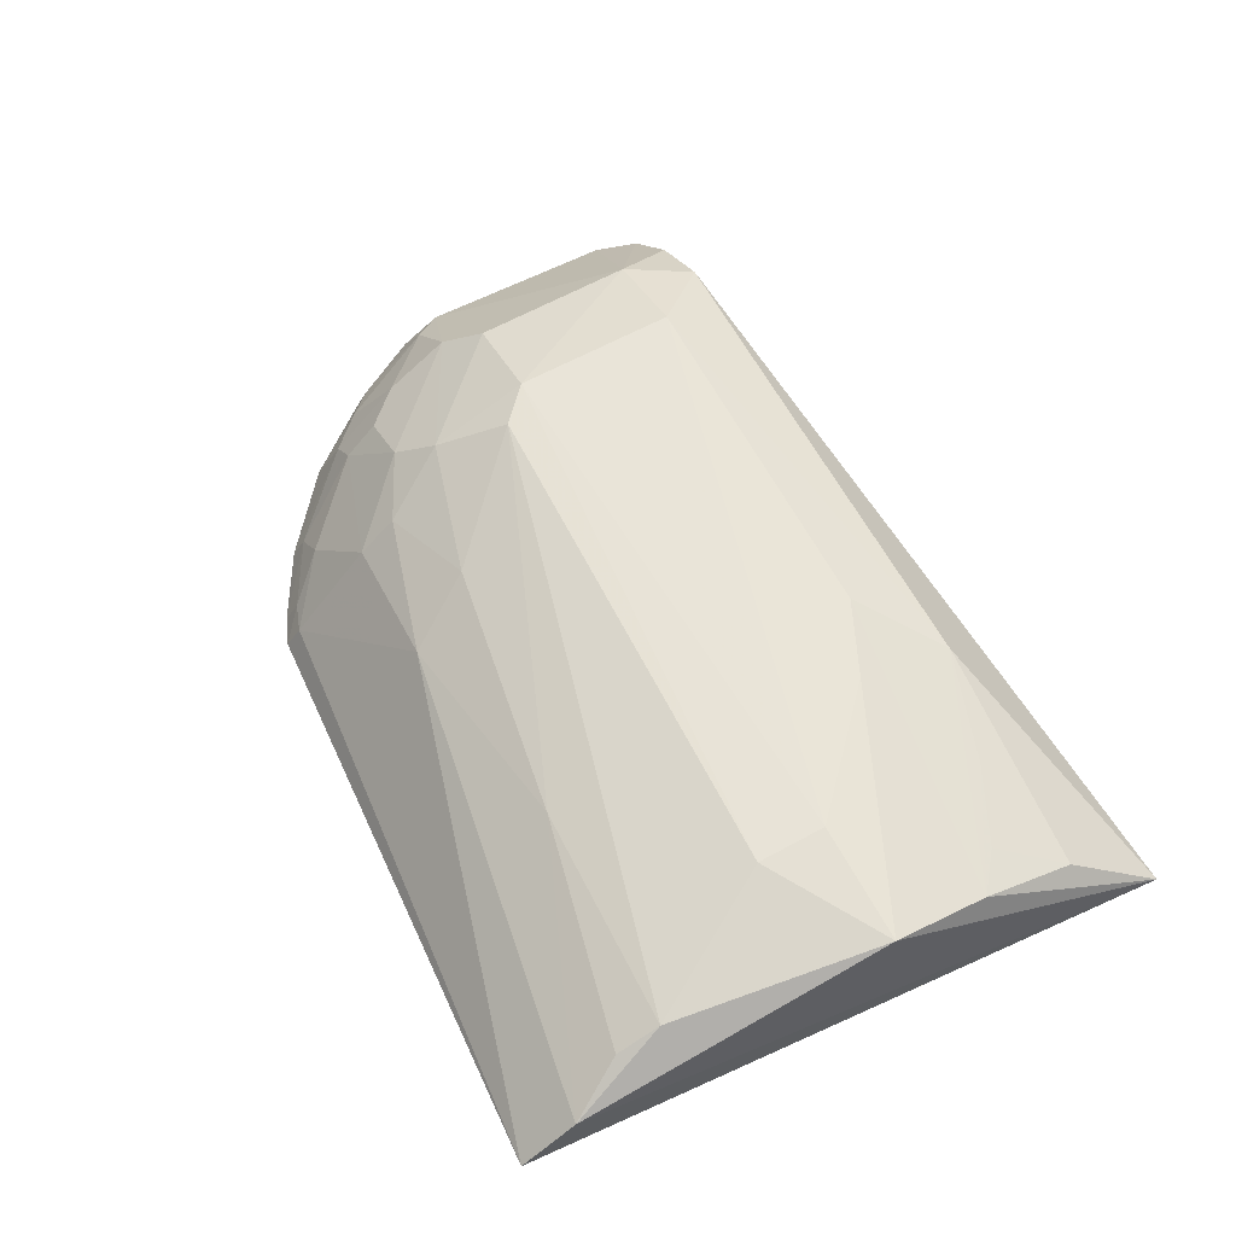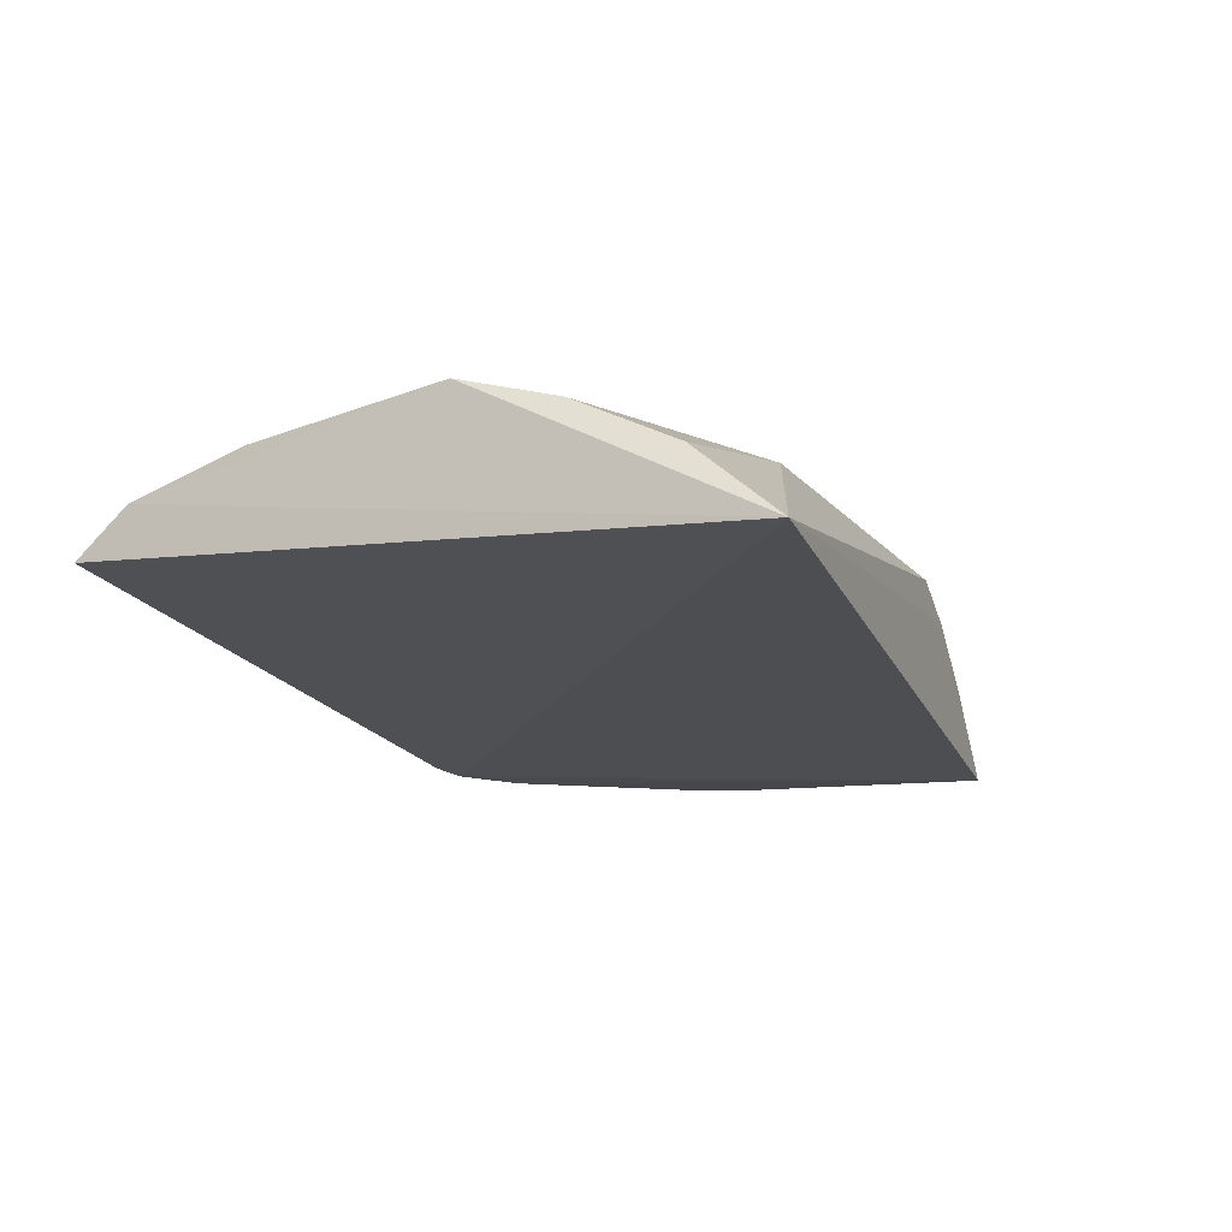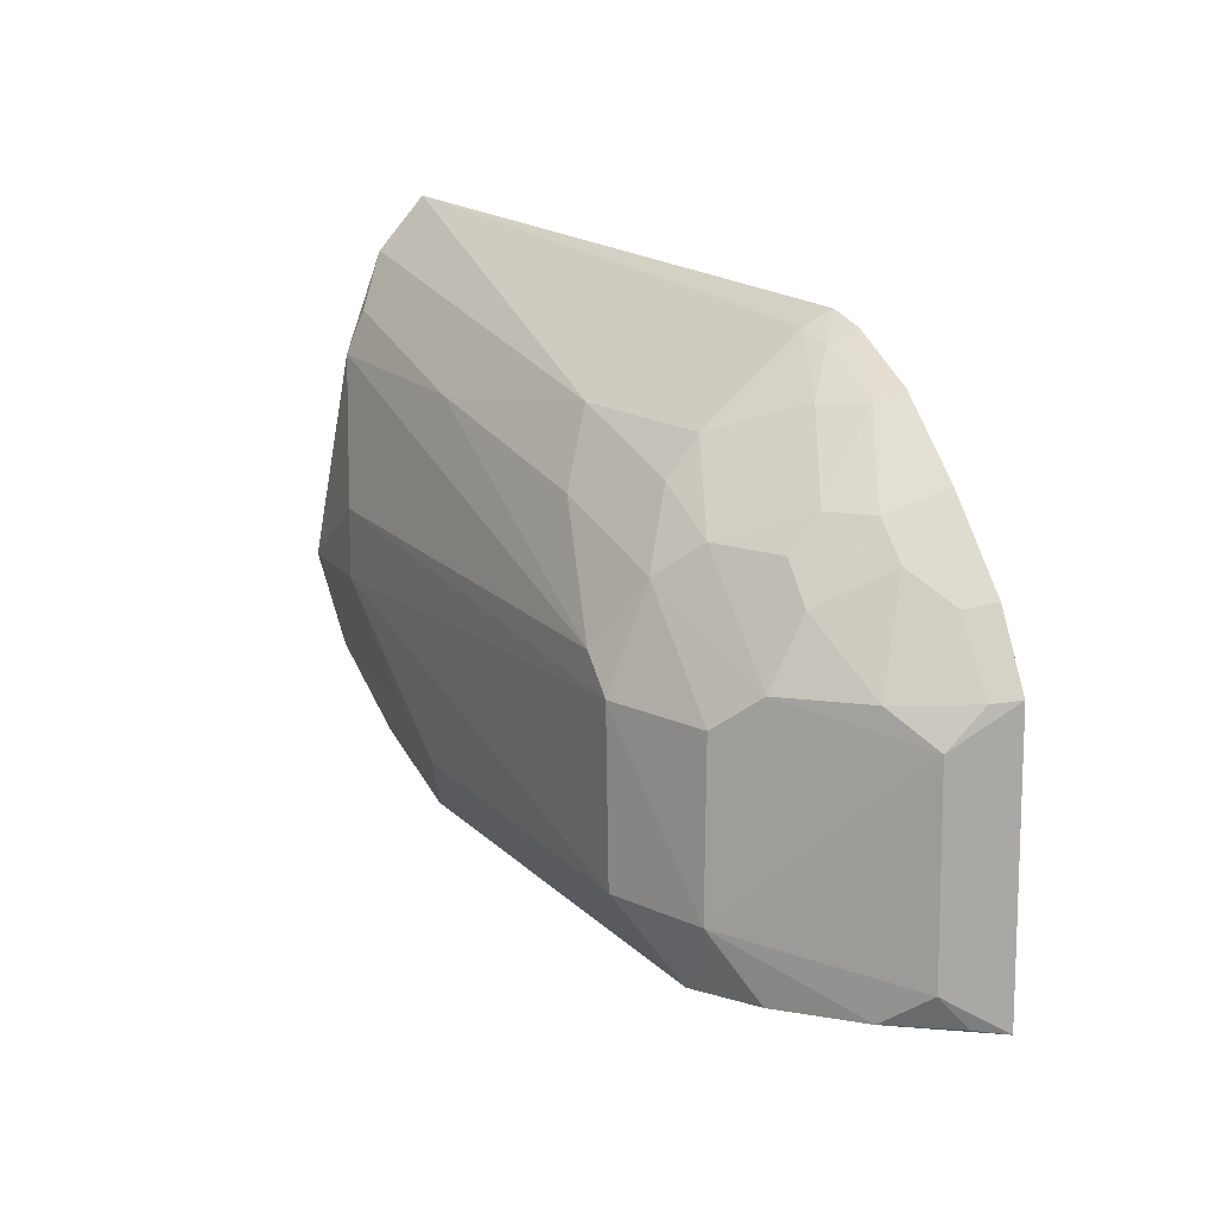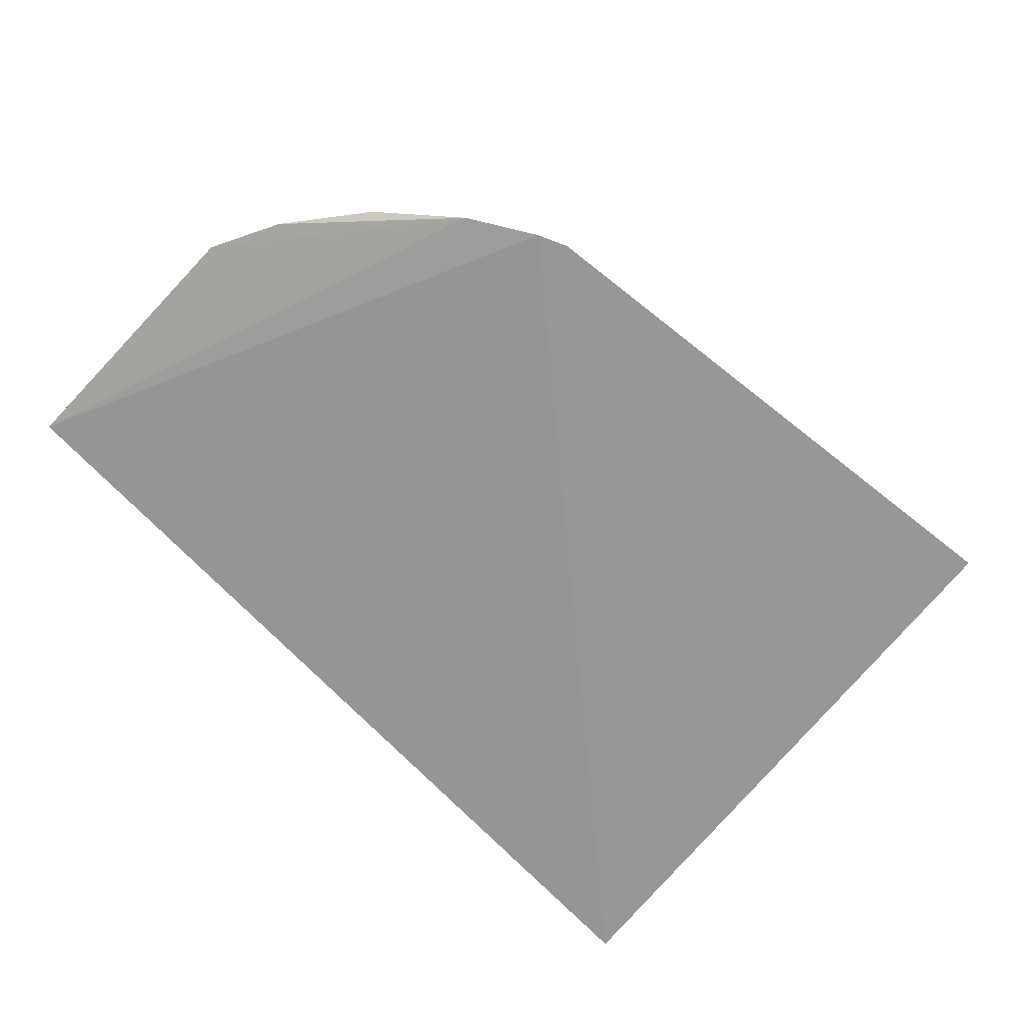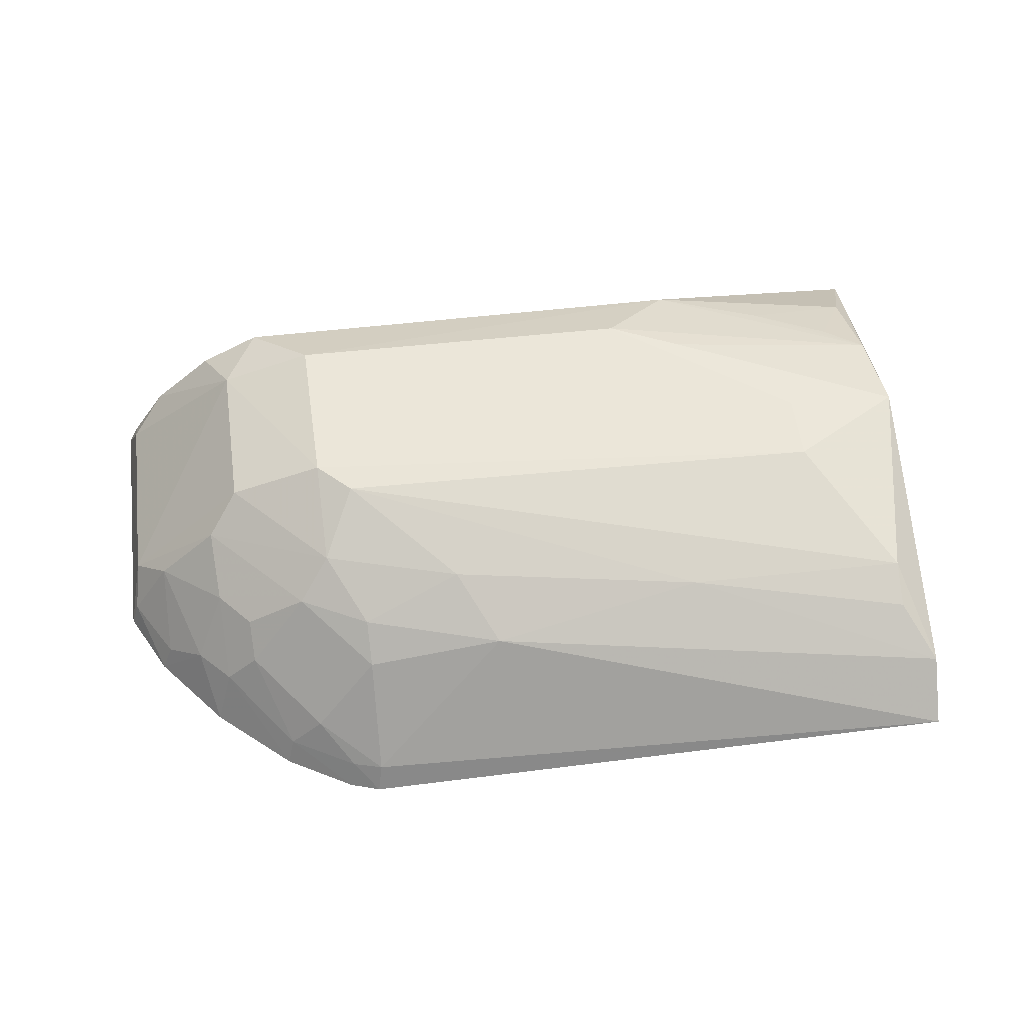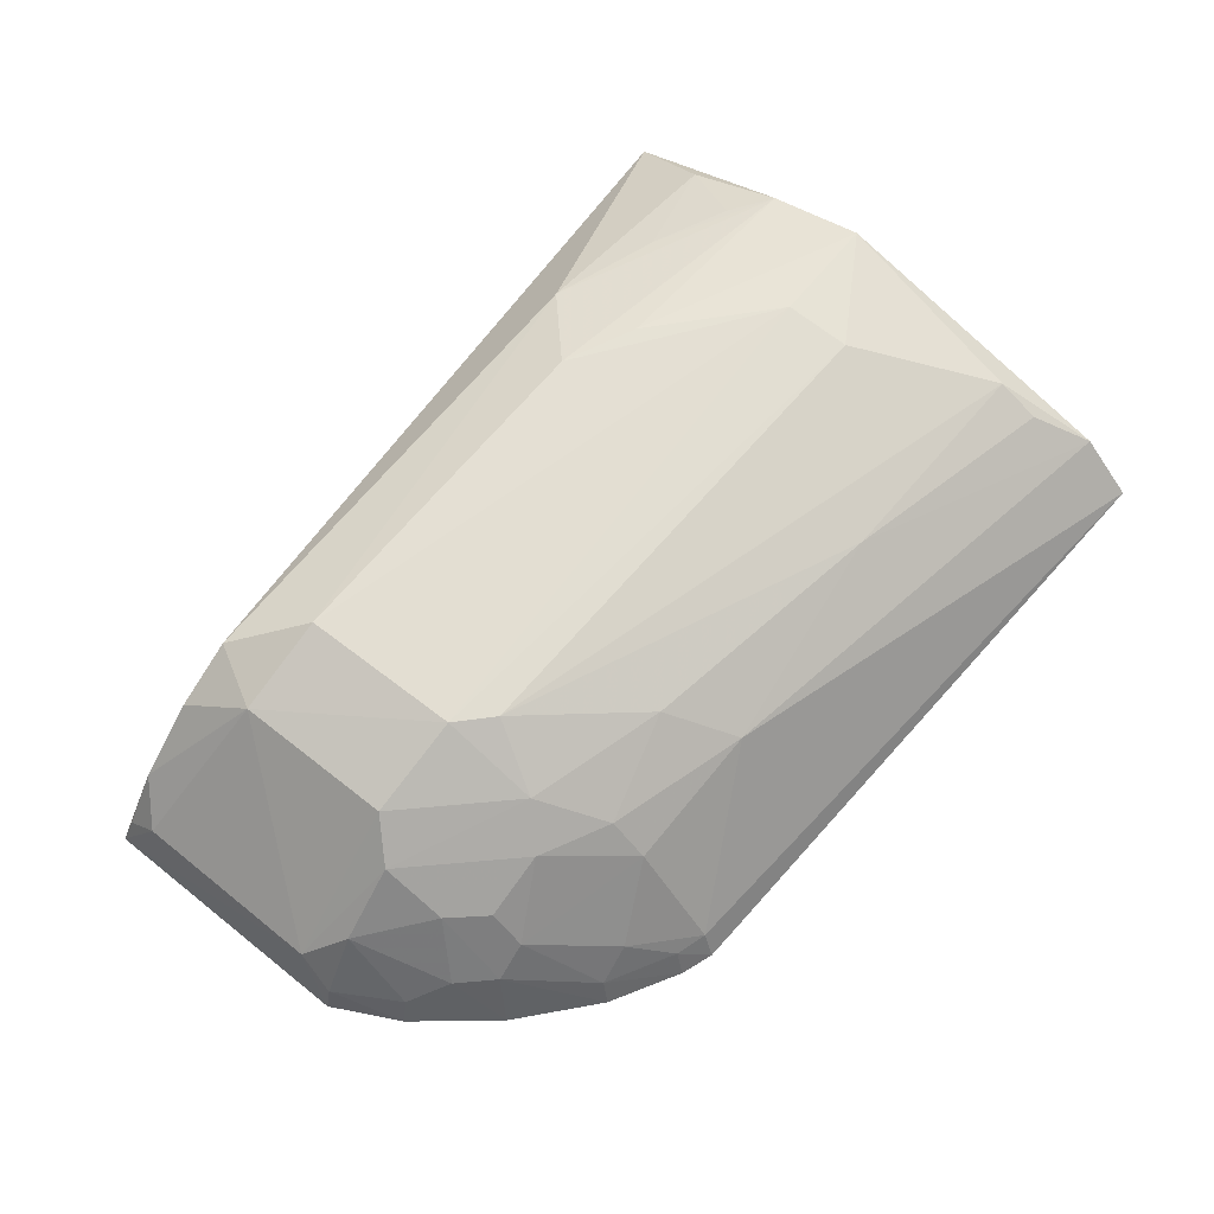
<metadata>
{"format":"obj","ext":"obj","renderer":"f3d","projection":"perspective","resolution":1024,"background":"white","views":[{"elev":61.2,"azim":62.1,"up":"+Y"},{"elev":-11.6,"azim":112.0,"up":"+Y"},{"elev":15.1,"azim":-117.0,"up":"+Z"},{"elev":-72.0,"azim":-43.1,"up":"+Y"},{"elev":55.9,"azim":-6.8,"up":"+Y"},{"elev":66.9,"azim":-50.8,"up":"+Y"}]}
</metadata>
<code>
v -0.1018 0.118 0.1484
v -0.09003 0.1069 -0.1146
v -0.09855 0.1667 0.00286
v -0.3662 0.1686 0.0131
v -0.4645 0.07568 0.02707
v -0.368 0.1684 -0.05307
v -0.1128 0.157 0.08766
v -0.101 0.1369 0.1269
v -0.3655 0.07509 0.1272
v -0.1926 0.1536 -0.07945
v -0.1457 0.1708 0.003925
v -0.4068 0.1543 -0.05371
v -0.3086 0.154 0.06837
v -0.4652 0.07507 -0.08312
v -0.3528 0.07723 0.132
v -0.404 0.1243 0.06411
v -0.1021 0.1376 -0.07744
v -0.3927 0.1527 -0.07993
v -0.2219 0.1689 -0.05175
v -0.1453 0.1702 0.03159
v -0.2033 0.1538 0.08519
v -0.2926 0.1389 0.0961
v -0.3933 0.07453 0.1115
v -0.4583 0.1004 0.01158
v -0.3658 0.1527 0.05207
v -0.3765 0.09833 0.1063
v -0.1005 0.1564 -0.03701
v -0.4183 0.1383 -0.0798
v -0.1916 0.169 -0.03812
v -0.352 0.1681 0.02615
v -0.1131 0.1494 0.1049
v -0.3507 0.08794 0.1263
v -0.4299 0.09859 0.06381
v -0.4186 0.1396 0.02459
v -0.3505 0.1388 0.0793
v -0.3902 0.08513 0.107
v -0.1475 0.1524 -0.06464
v -0.4586 0.09965 -0.06783
v -0.363 0.08582 0.1222
v -0.4242 0.07652 0.08561
v -0.4609 0.08668 0.02626
v -0.4056 0.1531 0.01158
v -0.379 0.1389 0.06499
v -0.4172 0.125 0.04995
v -0.3502 0.1261 0.09418
v -0.4036 0.112 0.07727
v -0.1165 0.1536 -0.04982
v -0.4444 0.1131 -0.08027
v -0.45 0.07558 0.0544
v -0.417 0.09885 0.07723
v -0.444 0.1138 0.02498
v -0.4599 0.08783 -0.08106
v -0.4453 0.08732 0.05231
f 8 1 2
f 8 2 3
f 8 3 7
f 11 6 4
f 12 4 6
f 14 2 9
f 15 9 2
f 15 2 1
f 17 2 10
f 18 10 2
f 18 6 10
f 18 12 6
f 19 10 6
f 19 6 11
f 20 7 3
f 20 3 11
f 20 11 4
f 22 1 8
f 22 21 13
f 22 8 21
f 23 14 9
f 23 5 14
f 24 14 5
f 27 3 2
f 27 2 17
f 27 10 19
f 28 18 2
f 28 2 14
f 28 12 18
f 29 19 11
f 29 11 3
f 29 27 19
f 29 3 27
f 30 20 4
f 30 7 20
f 30 21 7
f 30 13 21
f 30 25 13
f 30 4 25
f 31 21 8
f 31 8 7
f 31 7 21
f 32 15 1
f 32 1 22
f 35 22 13
f 35 13 25
f 36 23 9
f 37 17 10
f 37 10 27
f 38 24 12
f 38 14 24
f 39 32 26
f 39 9 15
f 39 15 32
f 39 36 9
f 39 26 36
f 41 24 5
f 42 4 12
f 42 12 24
f 42 24 34
f 42 34 25
f 42 25 4
f 43 25 34
f 43 35 25
f 44 43 34
f 44 16 43
f 45 32 22
f 45 22 35
f 45 26 32
f 45 35 43
f 46 36 26
f 46 16 44
f 46 43 16
f 46 45 43
f 46 26 45
f 47 37 27
f 47 27 17
f 47 17 37
f 48 38 12
f 48 12 28
f 48 28 14
f 49 5 23
f 49 23 40
f 49 41 5
f 49 40 33
f 50 40 23
f 50 23 36
f 50 36 46
f 50 33 40
f 50 46 44
f 50 44 33
f 51 44 34
f 51 34 24
f 51 24 41
f 51 33 44
f 52 48 14
f 52 14 38
f 52 38 48
f 53 49 33
f 53 41 49
f 53 51 41
f 53 33 51

</code>
